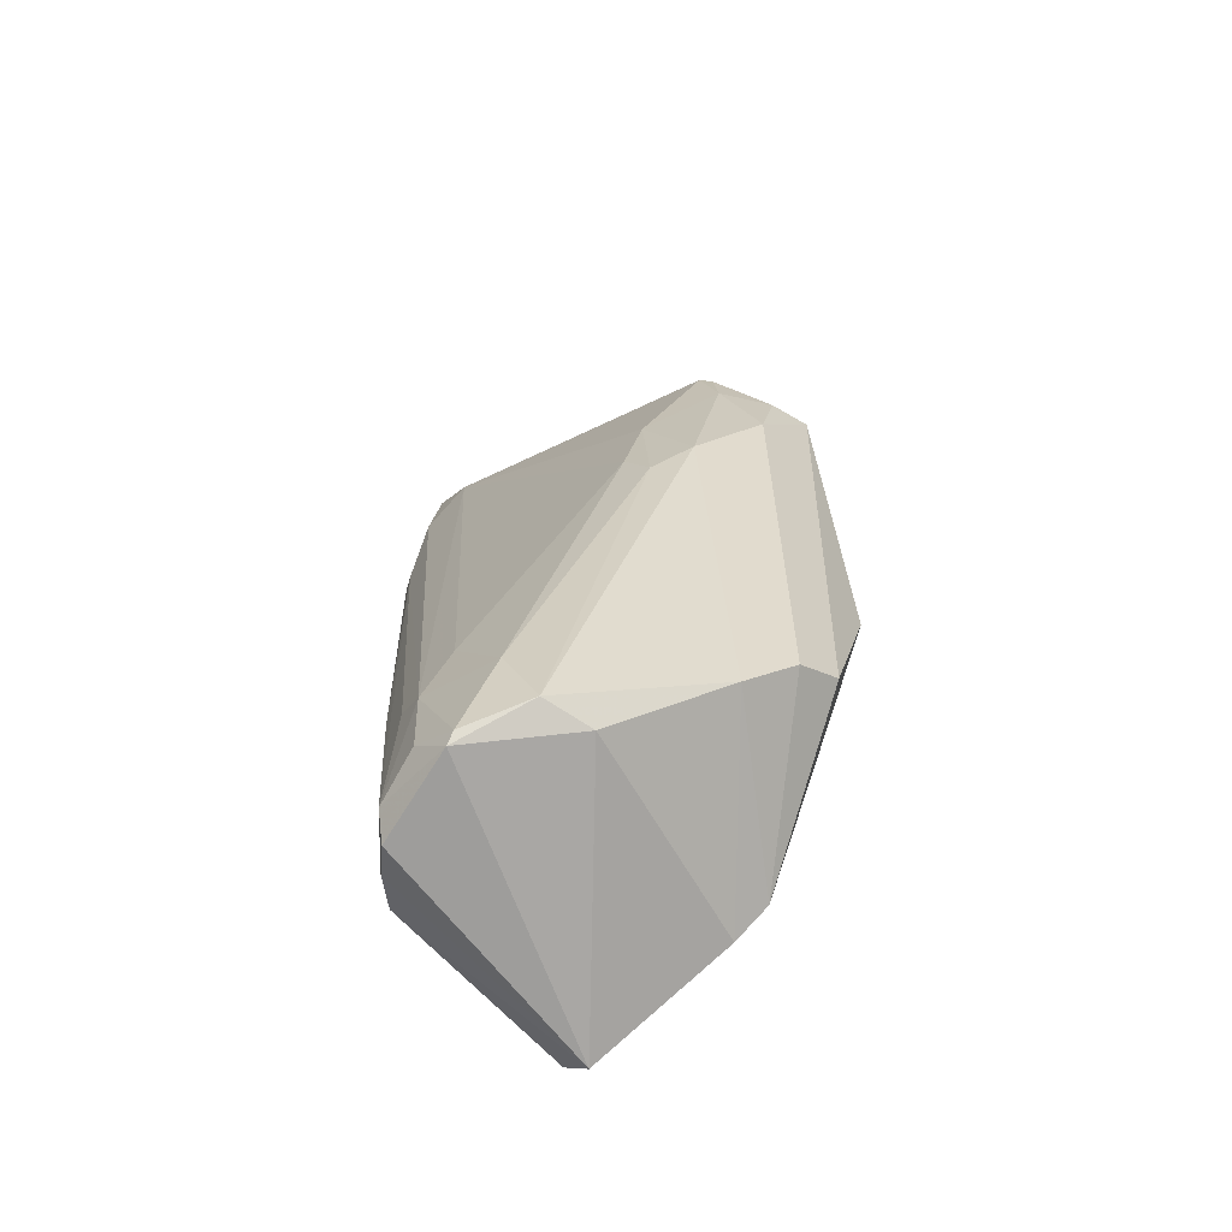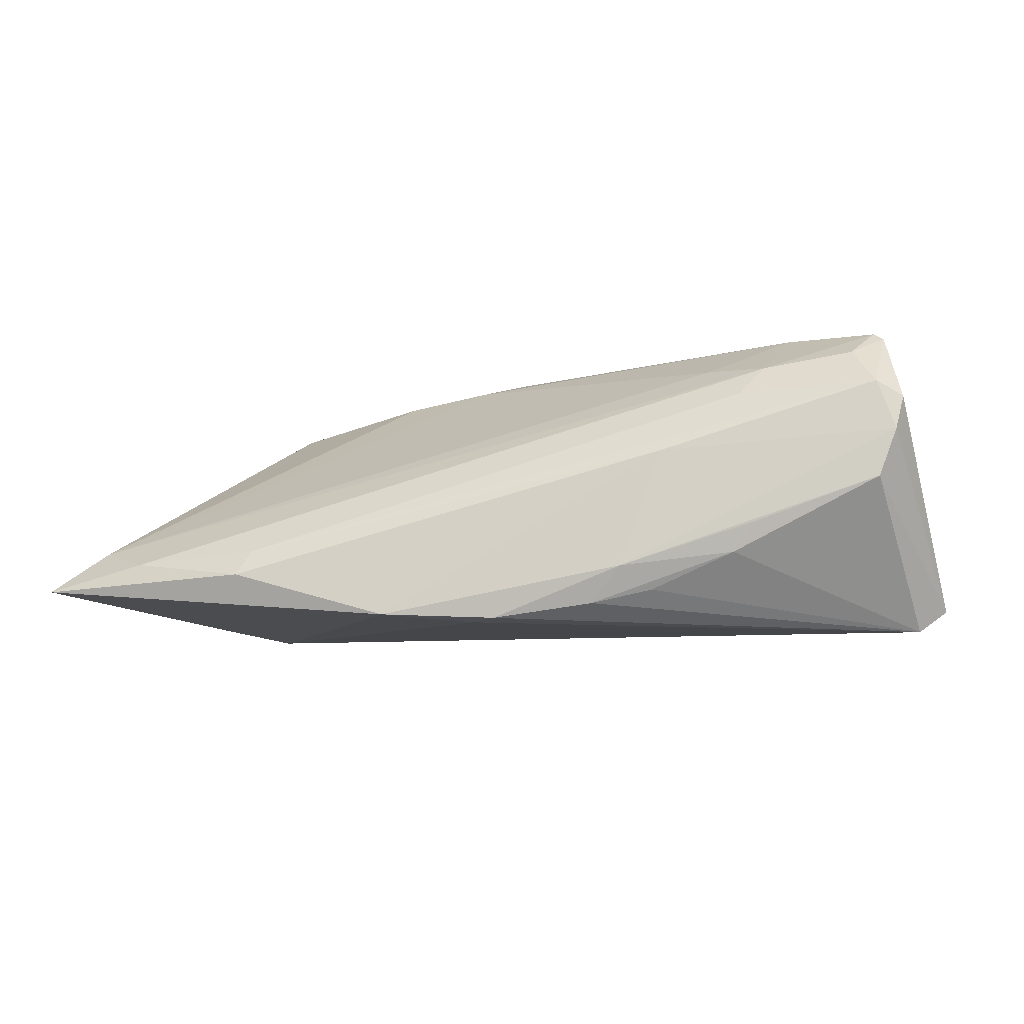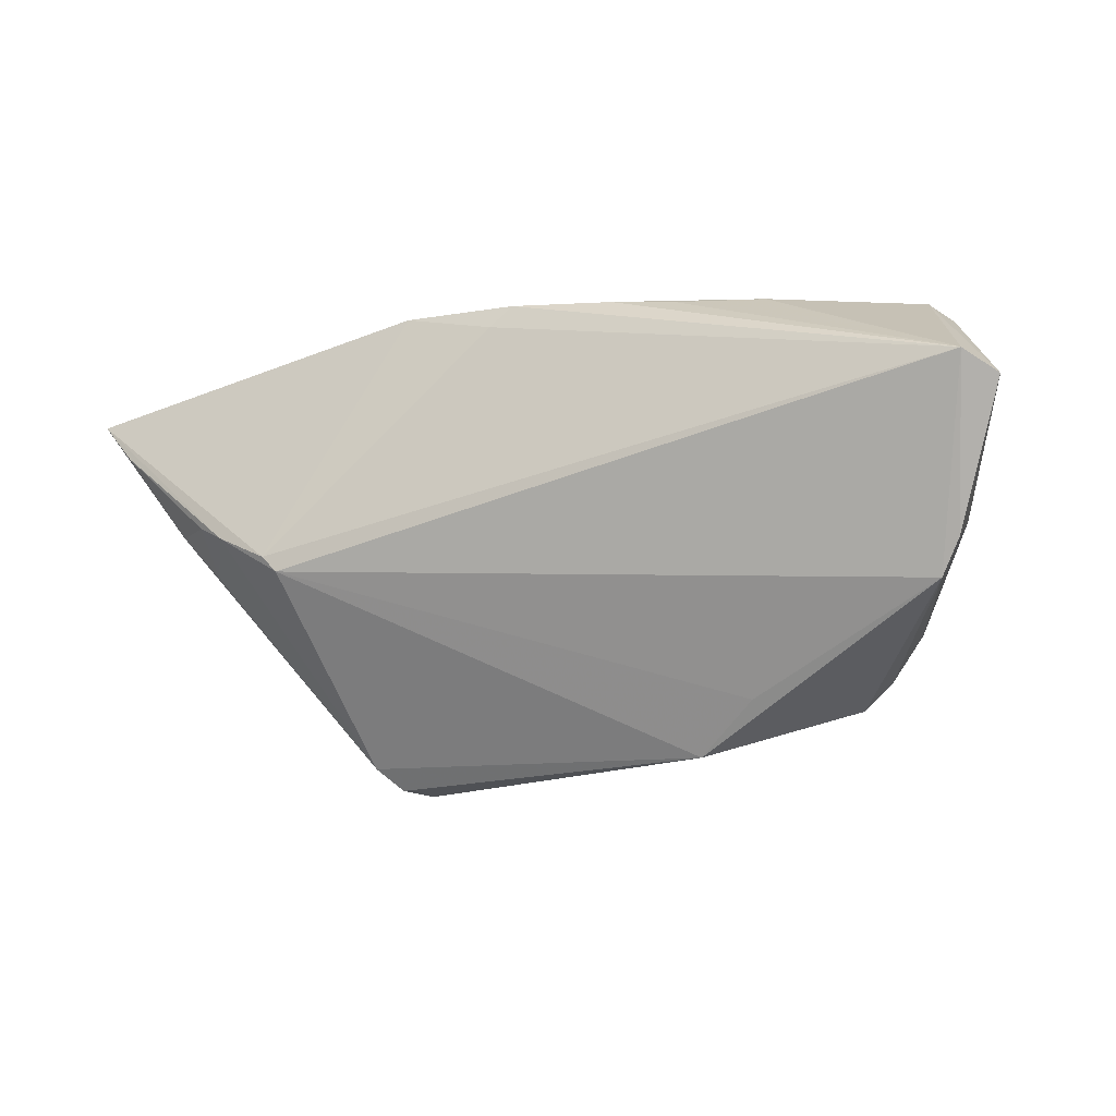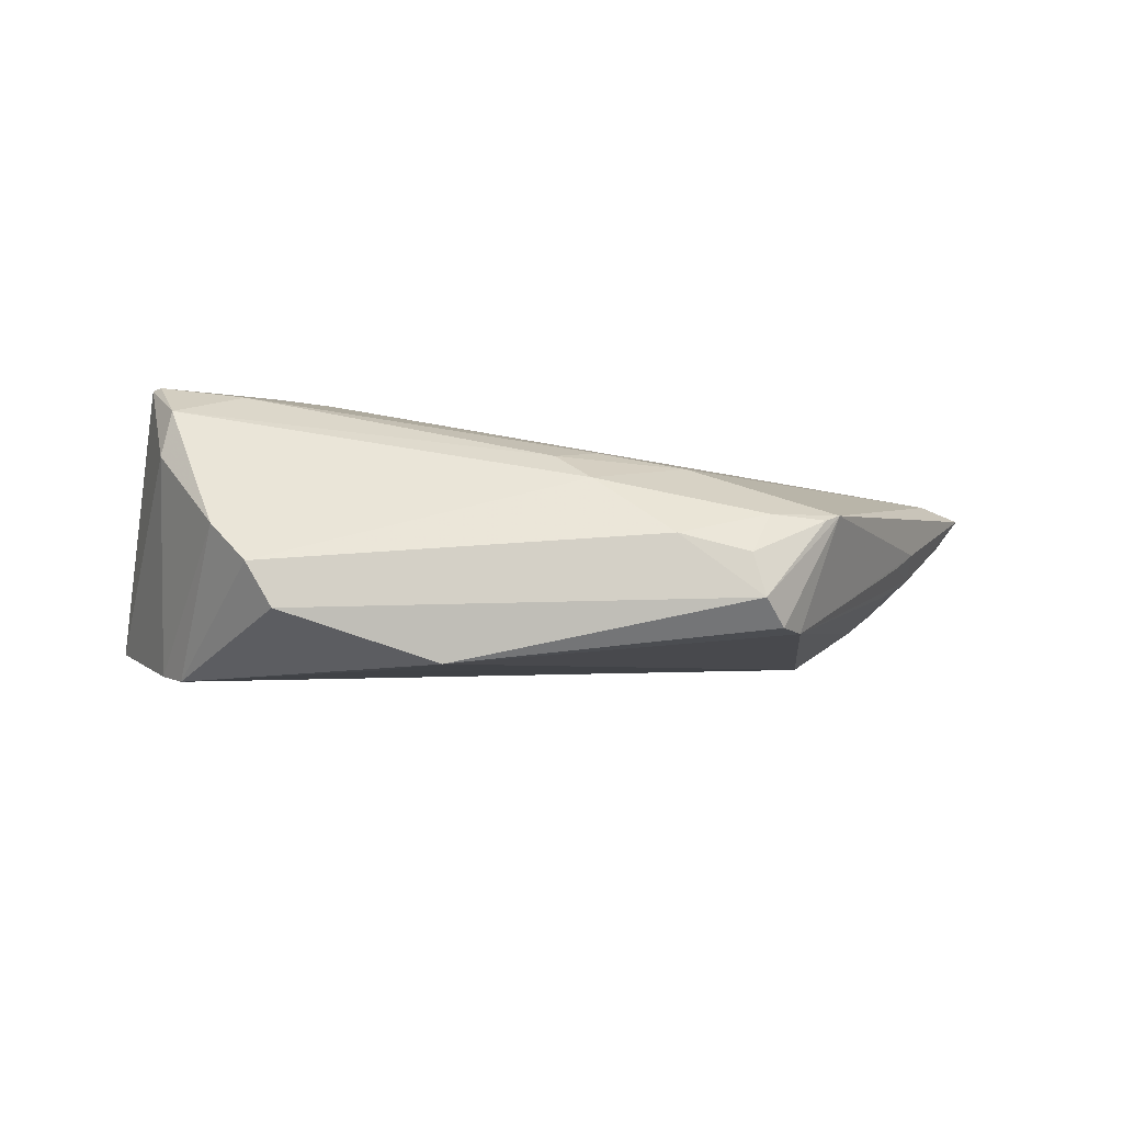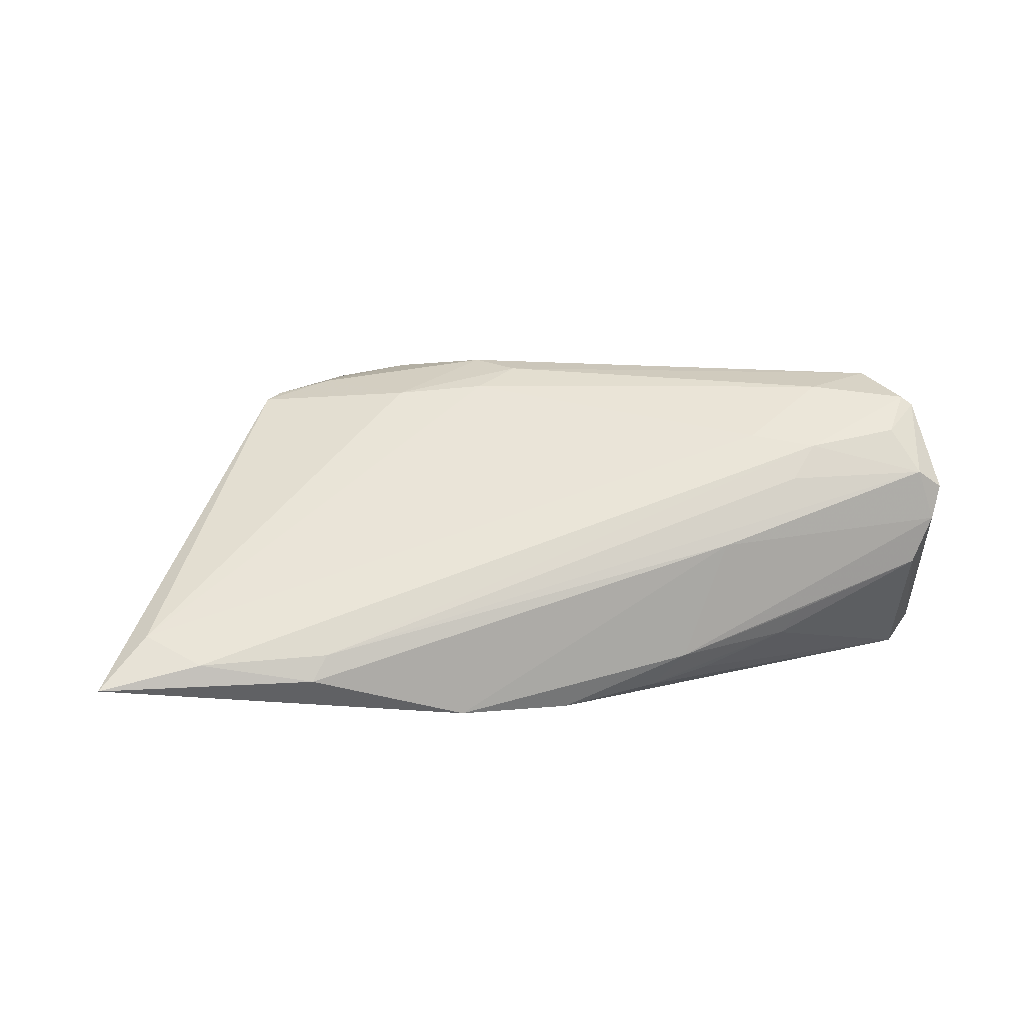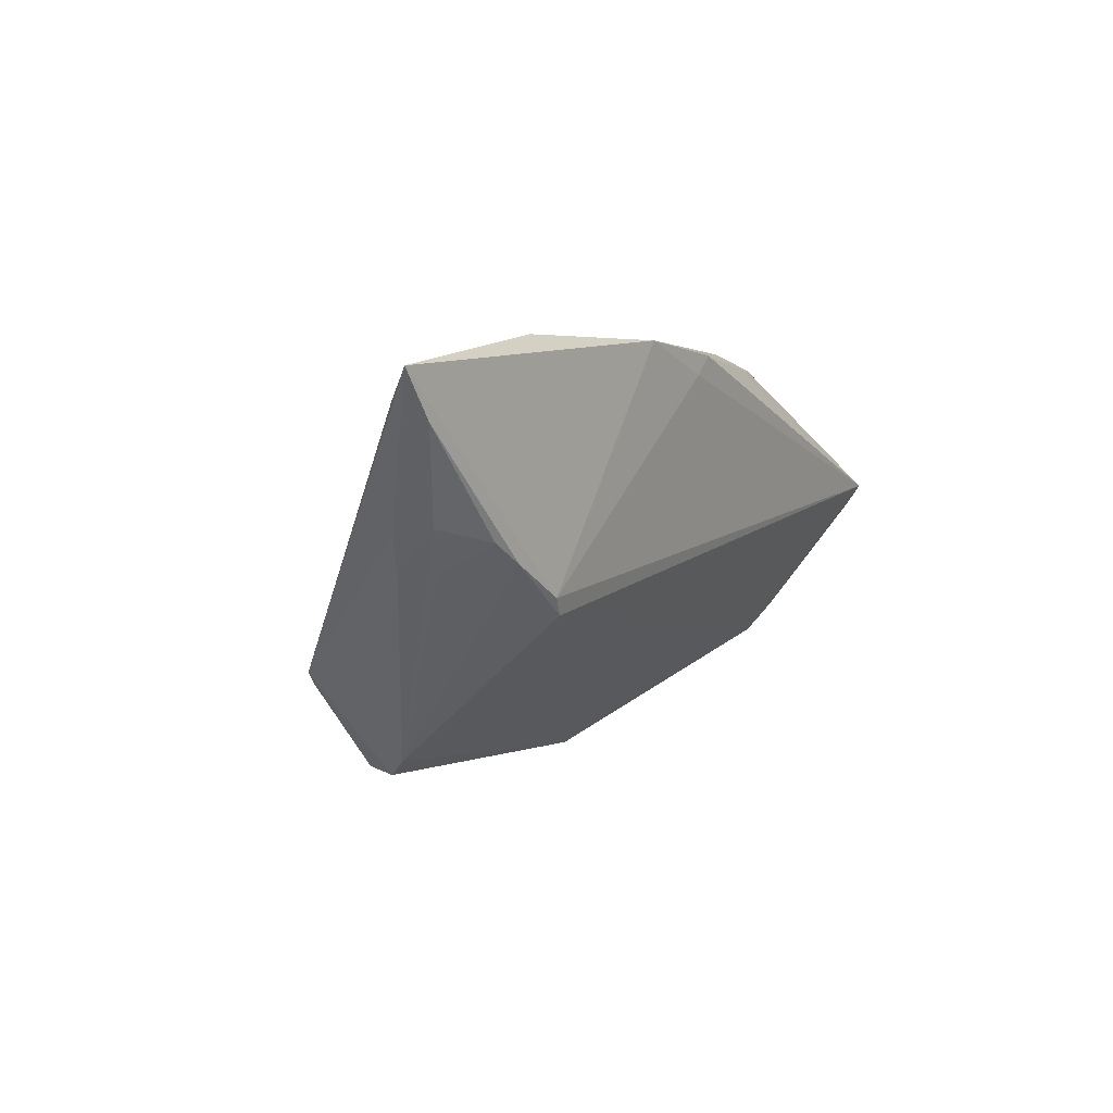
<metadata>
{"format":"obj","ext":"obj","renderer":"f3d","projection":"perspective","resolution":1024,"background":"white","views":[{"elev":30.2,"azim":-93.2,"up":"+Z"},{"elev":-15.1,"azim":-172.2,"up":"+Z"},{"elev":-25.6,"azim":-160.9,"up":"+Y"},{"elev":39.9,"azim":-4.6,"up":"+Z"},{"elev":13.4,"azim":166.1,"up":"+Z"},{"elev":2.9,"azim":118.3,"up":"+Y"}]}
</metadata>
<code>
v 0.03334 -0.01821 0.0193
v -0.04135 0.01975 0.01536
v 0.04054 -0.01816 0.01771
v 0.03013 -0.02488 0.01888
v -0.04467 0.01555 0.01926
v 0.04078 -0.008396 -0.01706
v 0.06567 0.01366 -0.01483
v 0.04223 0.02408 -0.01395
v 0.06326 0.01589 -0.00856
v -0.04952 0.005386 -0.02069
v -0.02612 0.02165 0.009511
v 0.04951 -0.002035 -0.01658
v -0.04402 0.02305 -0.003142
v 0.01017 0.0203 -0.02069
v -0.008557 -0.031 0.0086
v 0.01289 -0.004657 0.01986
v -0.04289 -0.01678 -0.005155
v -0.04647 0.02354 0.003155
v 0.05829 0.001371 -0.005403
v -0.02906 -0.02521 0.01414
v -0.04577 -0.01285 -0.007684
v 0.007107 -0.00741 0.02184
v 0.02407 -0.007627 0.01884
v 0.00712 0.02287 -0.02069
v -0.04234 0.006979 0.02145
v 0.05525 -0.002751 -0.004064
v -0.05344 0.002833 -0.01752
v -0.02962 0.01964 0.01362
v -0.03658 -0.0138 0.01884
v 0.0364 -0.02771 0.007355
v -0.03307 0.01074 0.02043
v -0.04421 0.02347 0.009916
v 0.04263 -0.01656 0.01707
v -0.01679 -0.02599 0.003438
v -0.04759 0.02316 0.007621
v 0.03374 -0.03003 0.01062
v 0.02199 0.02415 -0.02007
v -0.04596 0.01633 0.01823
v 0.05828 0.002076 -0.01075
v -0.03214 -0.02045 0.01795
v 0.07 0.01942 -0.01457
v 0.04024 0.02334 -0.01065
v -0.02195 0.01578 0.01473
v 0.021 -0.02251 0.02059
v -0.009767 0.02387 -0.01434
v 0.01129 -0.013 0.02245
v 0.04258 -0.006247 -0.01761
v 0.05673 0.02111 -0.0115
v -0.02464 0.02221 -0.01259
v -0.005796 0.0219 -0.01888
v -0.0439 0.001473 0.01817
v -0.01541 0.02415 0.001167
v -0.01377 0.02127 -0.01714
v 0.05381 -0.003515 -0.008458
v 0.05308 0.0004396 -0.01556
v 0.03134 -0.02957 0.01544
v -0.02732 0.02335 -0.008924
f 20 56 40
f 15 56 20
f 15 20 17
f 17 10 6
f 17 20 40
f 37 8 41
f 27 51 38
f 25 38 51
f 40 56 44
f 15 6 30
f 6 10 47
f 47 37 41
f 13 10 27
f 34 6 15
f 15 17 34
f 34 17 6
f 27 10 21
f 10 17 21
f 21 51 27
f 29 17 40
f 29 25 51
f 51 21 29
f 29 21 17
f 41 8 48
f 48 9 41
f 8 37 52
f 27 38 35
f 35 38 32
f 4 56 3
f 4 44 56
f 36 56 15
f 15 30 36
f 41 9 33
f 33 36 30
f 3 56 33
f 56 36 33
f 24 37 14
f 37 47 14
f 14 10 24
f 14 47 10
f 10 13 49
f 9 48 28
f 42 48 8
f 8 52 42
f 42 52 32
f 42 28 48
f 32 52 18
f 18 35 32
f 18 13 27
f 27 35 18
f 25 29 46
f 40 44 46
f 46 29 40
f 9 16 23
f 23 33 9
f 19 33 30
f 19 39 41
f 41 33 19
f 24 10 50
f 45 37 24
f 24 50 45
f 45 50 49
f 13 18 45
f 45 52 37
f 45 18 52
f 43 16 9
f 9 28 43
f 43 31 16
f 28 31 43
f 32 38 2
f 2 28 32
f 32 28 11
f 11 42 32
f 28 42 11
f 38 25 5
f 25 31 5
f 5 2 38
f 5 31 28
f 28 2 5
f 1 46 44
f 1 4 3
f 44 4 1
f 3 33 1
f 33 23 1
f 1 23 46
f 54 39 30
f 54 55 39
f 6 47 12
f 12 30 6
f 12 47 41
f 12 54 30
f 55 54 12
f 41 39 7
f 39 55 7
f 7 12 41
f 55 12 7
f 22 23 16
f 46 23 22
f 16 31 22
f 22 31 25
f 25 46 22
f 30 39 26
f 26 19 30
f 39 19 26
f 10 49 53
f 53 50 10
f 49 50 53
f 57 49 13
f 13 45 57
f 57 45 49

</code>
